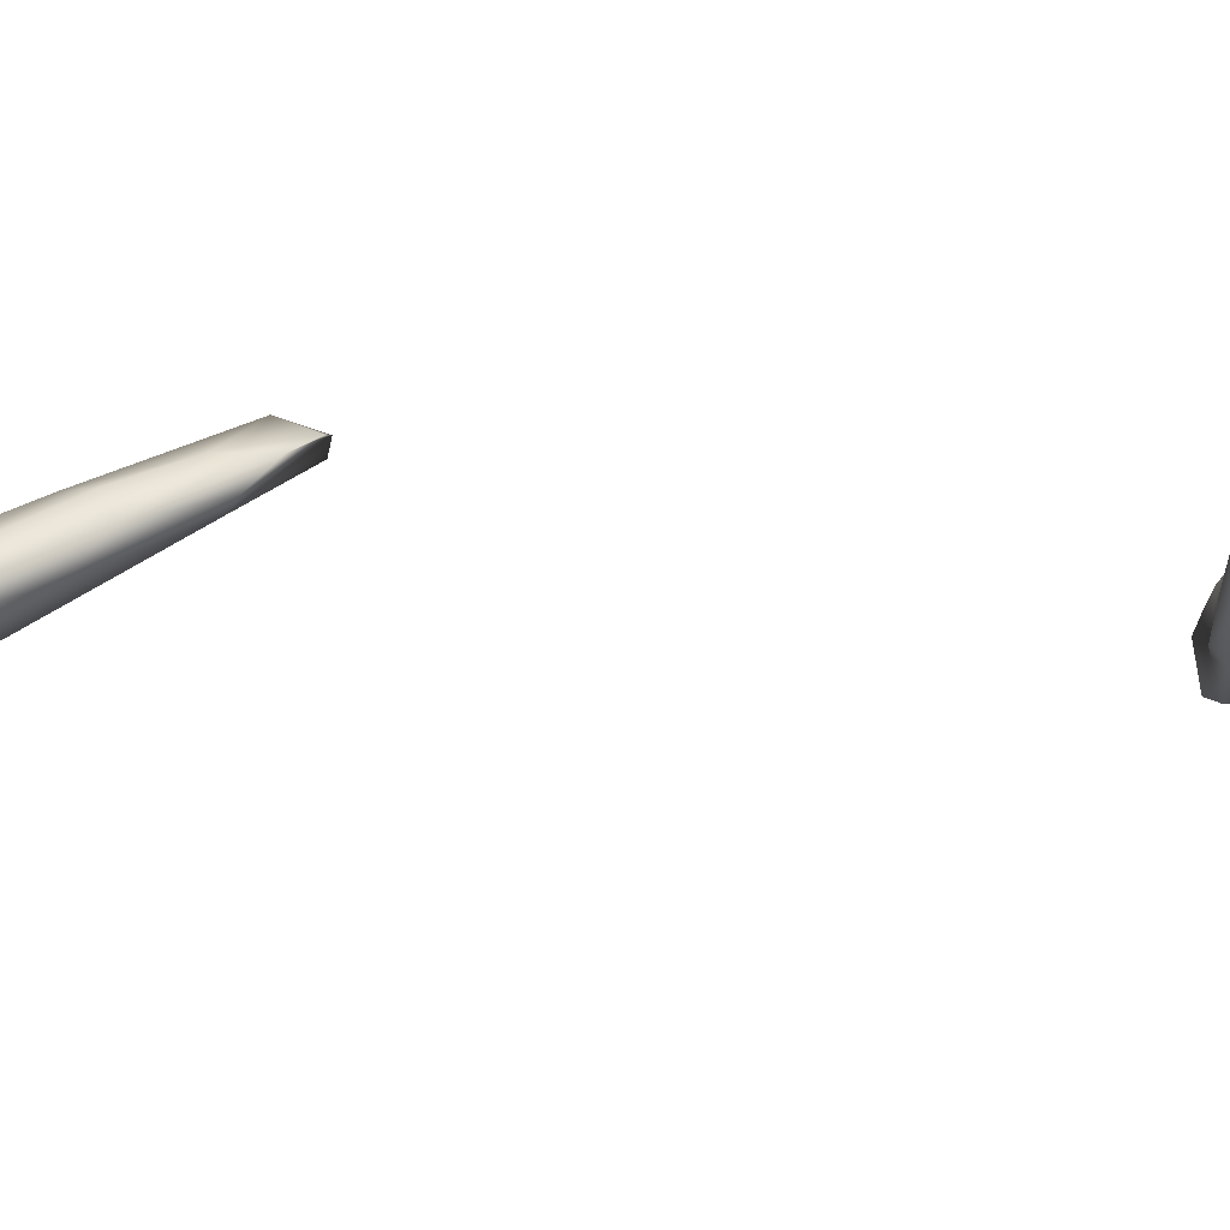
<metadata>
{"format":"obj","ext":"obj","renderer":"f3d","projection":"perspective","resolution":1024,"background":"white","views":[{"elev":5.0,"azim":-150.6,"up":"+Y"}]}
</metadata>
<code>
v 6143 6621 4174
v 6120 6608 4180
v 6086 6669 4196
v 6140 6563 4202
v 6120 6551 4208
v 6151 6579 4196
v 6130 6596 4233
v 6060 6651 4205
v 6088 6676 4204
v 6096 6651 4227
v 6064 6605 4220
v 5976 6690 4274
v 6021 6696 4243
v 6122 6534 4229
v 6065 6562 4263
v 6022 6708 4253
v 6114 6555 4252
v 5964 6647 4309
v 6031 6699 4278
v 6090 6546 4272
v 5944 6621 4378
v 5960 6727 4299
v 6039 6567 4326
v 6078 6592 4335
v 6057 6652 4315
v 5894 6725 4358
v 5928 6732 4327
v 5948 6747 4356
v 6054 6571 4344
v 5981 6599 4403
v 5858 6706 4425
v 5992 6702 4405
v 5891 6757 4386
v 6002 6628 4455
v 6021 6651 4406
v 5874 6783 4446
v 5996 6605 4421
v 5894 6649 4484
v 5849 6690 4484
v 5825 6764 4463
v 5903 6765 4509
v 5811 6797 4504
v 5953 6635 4480
v 5968 6695 4497
v 5811 6817 4568
v 5796 6748 4529
v 5937 6678 4563
v 5947 6693 4563
v 5745 6807 4594
v 5884 6685 4571
v 5807 6729 4585
v 5735 6849 4642
v 5896 6755 4605
v 5739 6788 4631
v 5809 6829 4654
v 5761 6853 4657
v 5867 6726 4646
v 5807 6745 4654
v 5881 6745 4645
v 5647 6873 4720
v 5728 6796 4699
v 5672 6840 4705
v 5825 6805 4703
v 5664 6892 4728
v 5805 6776 4706
v 5700 6888 4740
v 5846 6759 4682
v 5810 6793 4716
v 5599 6887 4776
v 5762 6836 4764
v 5629 6873 4809
v 5748 6854 4758
v 5584 6910 4799
v 5623 6911 4781
v 5729 6835 4767
v 5582 6916 4829
v 5617 6929 4839
v 5687 6882 4822
v 5671 6899 4812
v 5583 6918 4844
v 5647 6883 4840
v 5615 6916 4866
v 5600 6902 4874
v 5590 6917 4862
v 5595 6918 4864
v 5620 6901 4865
v 5603 6908 4863
v 5589 6918 6497
v 5637 6908 6514
v 5681 6868 6556
v 5628 6932 6531
v 5584 6926 6519
v 5576 6918 6523
v 5610 6892 6543
v 5597 6941 6548
v 5595 6910 6573
v 5611 6885 6579
v 5721 6869 6570
v 5704 6891 6571
v 5644 6924 6592
v 5668 6849 6600
v 5762 6834 6604
v 5705 6893 6621
v 5657 6892 6640
v 5762 6807 6637
v 5784 6832 6626
v 5650 6850 6636
v 5785 6845 6680
v 5642 6865 6637
v 5722 6798 6703
v 5833 6788 6672
v 5658 6867 6658
v 5856 6745 6716
v 5803 6739 6753
v 5771 6851 6739
v 5914 6721 6770
v 5869 6775 6763
v 5700 6830 6721
v 5712 6873 6694
v 5888 6685 6810
v 5922 6690 6806
v 5776 6741 6805
v 5715 6847 6738
v 5976 6657 6870
v 5753 6778 6803
v 5855 6685 6878
v 5954 6710 6882
v 5858 6800 6861
v 5930 6756 6934
v 5969 6638 6885
v 5785 6825 6817
v 5797 6786 6875
v 5944 6627 6917
v 6021 6610 6945
v 6017 6652 6980
v 6017 6584 6988
v 5927 6628 6981
v 5814 6733 6887
v 5886 6772 6973
v 6001 6578 7024
v 5874 6683 6958
v 5955 6750 7023
v 5888 6713 7007
v 6044 6553 7048
v 6078 6588 7067
v 6000 6705 7012
v 5906 6743 7021
v 6069 6548 7077
v 6064 6665 7085
v 5997 6600 7084
v 5932 6657 7031
v 6077 6550 7113
v 6114 6548 7129
v 5986 6657 7109
v 5975 6699 7100
v 6139 6595 7160
v 6115 6641 7156
v 5999 6713 7104
v 6056 6688 7123
v 6129 6550 7162
v 6143 6582 7182
v 6083 6596 7166
v 6117 6561 7163
v 6142 6619 7191
v 6053 6665 7157
v 6128 6641 7192
v 6080 6667 7161
v 6137 6589 7186
v 6142 6615 7193
v 6109 6630 7174
f 1 2 3
f 4 5 2
f 1 4 2
f 4 1 6
f 6 1 7
f 2 8 3
f 3 9 1
f 1 9 10
f 7 1 10
f 5 11 2
f 8 11 12
f 11 8 2
f 3 8 13
f 5 4 14
f 15 5 14
f 5 15 11
f 8 12 13
f 3 13 16
f 9 3 16
f 17 14 4
f 4 6 17
f 11 15 18
f 7 17 6
f 12 11 18
f 9 19 10
f 19 9 16
f 20 15 14
f 15 21 18
f 12 22 13
f 16 13 22
f 15 20 23
f 17 20 14
f 21 15 23
f 24 17 7
f 7 10 25
f 12 18 26
f 27 12 26
f 10 19 25
f 12 27 22
f 25 24 7
f 22 28 16
f 28 19 16
f 20 29 23
f 17 24 29
f 20 17 29
f 30 21 23
f 18 21 31
f 31 26 18
f 32 25 19
f 19 28 32
f 27 26 33
f 27 33 22
f 33 28 22
f 23 29 30
f 29 24 34
f 35 25 32
f 33 36 28
f 29 37 30
f 21 30 38
f 21 38 39
f 31 21 39
f 26 40 33
f 28 41 32
f 33 42 36
f 28 36 41
f 34 37 29
f 34 24 35
f 24 25 35
f 40 42 33
f 37 43 30
f 35 32 44
f 26 31 40
f 42 45 36
f 38 30 43
f 31 39 46
f 31 46 40
f 44 32 41
f 37 34 43
f 34 47 43
f 44 48 34
f 34 35 44
f 40 46 49
f 40 49 42
f 41 36 45
f 43 47 50
f 38 50 51
f 43 50 38
f 48 47 34
f 38 51 39
f 51 46 39
f 52 45 42
f 52 42 49
f 48 44 53
f 46 51 54
f 41 53 44
f 45 55 41
f 45 52 56
f 55 45 56
f 50 47 57
f 50 58 51
f 57 58 50
f 48 59 47
f 49 46 54
f 55 53 41
f 52 49 60
f 57 47 59
f 59 48 53
f 54 51 61
f 58 61 51
f 49 54 62
f 63 53 55
f 60 49 62
f 62 54 61
f 52 60 64
f 58 57 65
f 63 59 53
f 52 64 66
f 52 66 56
f 67 65 57
f 57 59 67
f 65 61 58
f 59 63 68
f 67 59 68
f 69 60 62
f 56 66 55
f 63 70 68
f 71 69 62
f 55 66 72
f 72 63 55
f 60 73 74
f 60 69 73
f 74 64 60
f 68 75 65
f 67 68 65
f 61 71 62
f 70 63 72
f 74 66 64
f 65 75 61
f 68 70 75
f 76 73 69
f 77 66 74
f 75 70 78
f 61 75 71
f 71 76 69
f 79 72 66
f 74 73 80
f 66 77 79
f 77 74 80
f 81 75 78
f 75 81 71
f 70 72 78
f 78 72 79
f 76 80 73
f 77 82 79
f 81 83 71
f 84 76 71
f 80 76 84
f 77 80 85
f 77 85 82
f 83 84 71
f 78 86 81
f 78 79 82
f 84 85 80
f 87 84 83
f 86 83 81
f 78 82 86
f 87 83 86
f 87 85 84
f 86 82 87
f 82 85 87
f 88 89 90
f 91 89 92
f 92 89 88
f 93 88 94
f 90 94 88
f 88 93 92
f 91 92 95
f 93 96 92
f 92 96 95
f 97 93 94
f 90 89 98
f 99 98 89
f 89 91 99
f 91 95 100
f 90 101 94
f 90 98 102
f 100 103 91
f 95 96 104
f 95 104 100
f 101 90 105
f 90 102 105
f 97 94 101
f 98 106 102
f 98 99 106
f 99 91 103
f 107 97 101
f 99 108 106
f 97 96 93
f 96 97 109
f 108 99 103
f 110 101 105
f 102 111 105
f 107 109 97
f 96 109 112
f 104 96 112
f 105 111 113
f 110 105 114
f 107 101 110
f 111 102 106
f 108 103 115
f 114 105 113
f 111 116 113
f 116 111 117
f 118 107 110
f 117 111 106
f 118 109 107
f 117 106 108
f 104 119 100
f 100 119 103
f 103 119 115
f 114 113 120
f 113 116 121
f 122 110 114
f 109 118 112
f 123 104 112
f 104 123 119
f 120 113 121
f 121 116 124
f 118 110 125
f 126 114 120
f 124 116 127
f 110 122 125
f 127 116 117
f 117 128 129
f 108 128 117
f 112 118 123
f 130 120 121
f 122 114 126
f 119 123 131
f 128 108 115
f 121 124 130
f 125 132 118
f 132 123 118
f 115 119 131
f 115 131 128
f 129 127 117
f 126 120 133
f 130 133 120
f 130 124 134
f 135 124 127
f 123 132 131
f 133 130 136
f 130 134 136
f 126 133 137
f 126 138 122
f 125 122 138
f 128 131 139
f 140 133 136
f 135 134 124
f 126 141 138
f 138 132 125
f 129 128 142
f 140 137 133
f 132 138 143
f 128 139 142
f 132 139 131
f 140 136 144
f 126 137 141
f 134 135 145
f 146 135 127
f 141 143 138
f 146 127 129
f 142 146 129
f 147 132 143
f 148 144 136
f 145 135 149
f 135 146 149
f 132 147 139
f 150 137 140
f 151 141 137
f 136 145 148
f 136 134 145
f 137 150 151
f 152 144 148
f 148 145 153
f 152 150 140
f 151 143 141
f 151 154 143
f 155 143 154
f 143 155 147
f 148 153 152
f 140 144 152
f 145 156 153
f 149 157 145
f 147 158 139
f 139 158 142
f 154 151 150
f 149 146 159
f 147 155 158
f 153 160 152
f 153 156 161
f 156 145 157
f 150 162 154
f 146 142 159
f 163 152 160
f 161 160 153
f 152 163 162
f 152 162 150
f 161 156 164
f 156 157 164
f 149 159 157
f 142 158 159
f 155 154 165
f 165 158 155
f 166 157 159
f 158 167 159
f 163 160 168
f 160 161 168
f 161 169 168
f 154 162 165
f 166 164 157
f 159 167 166
f 162 163 168
f 161 164 169
f 169 164 166
f 167 158 165
f 168 170 162
f 162 170 165
f 168 169 170
f 170 167 165
f 166 167 170
f 170 169 166

</code>
